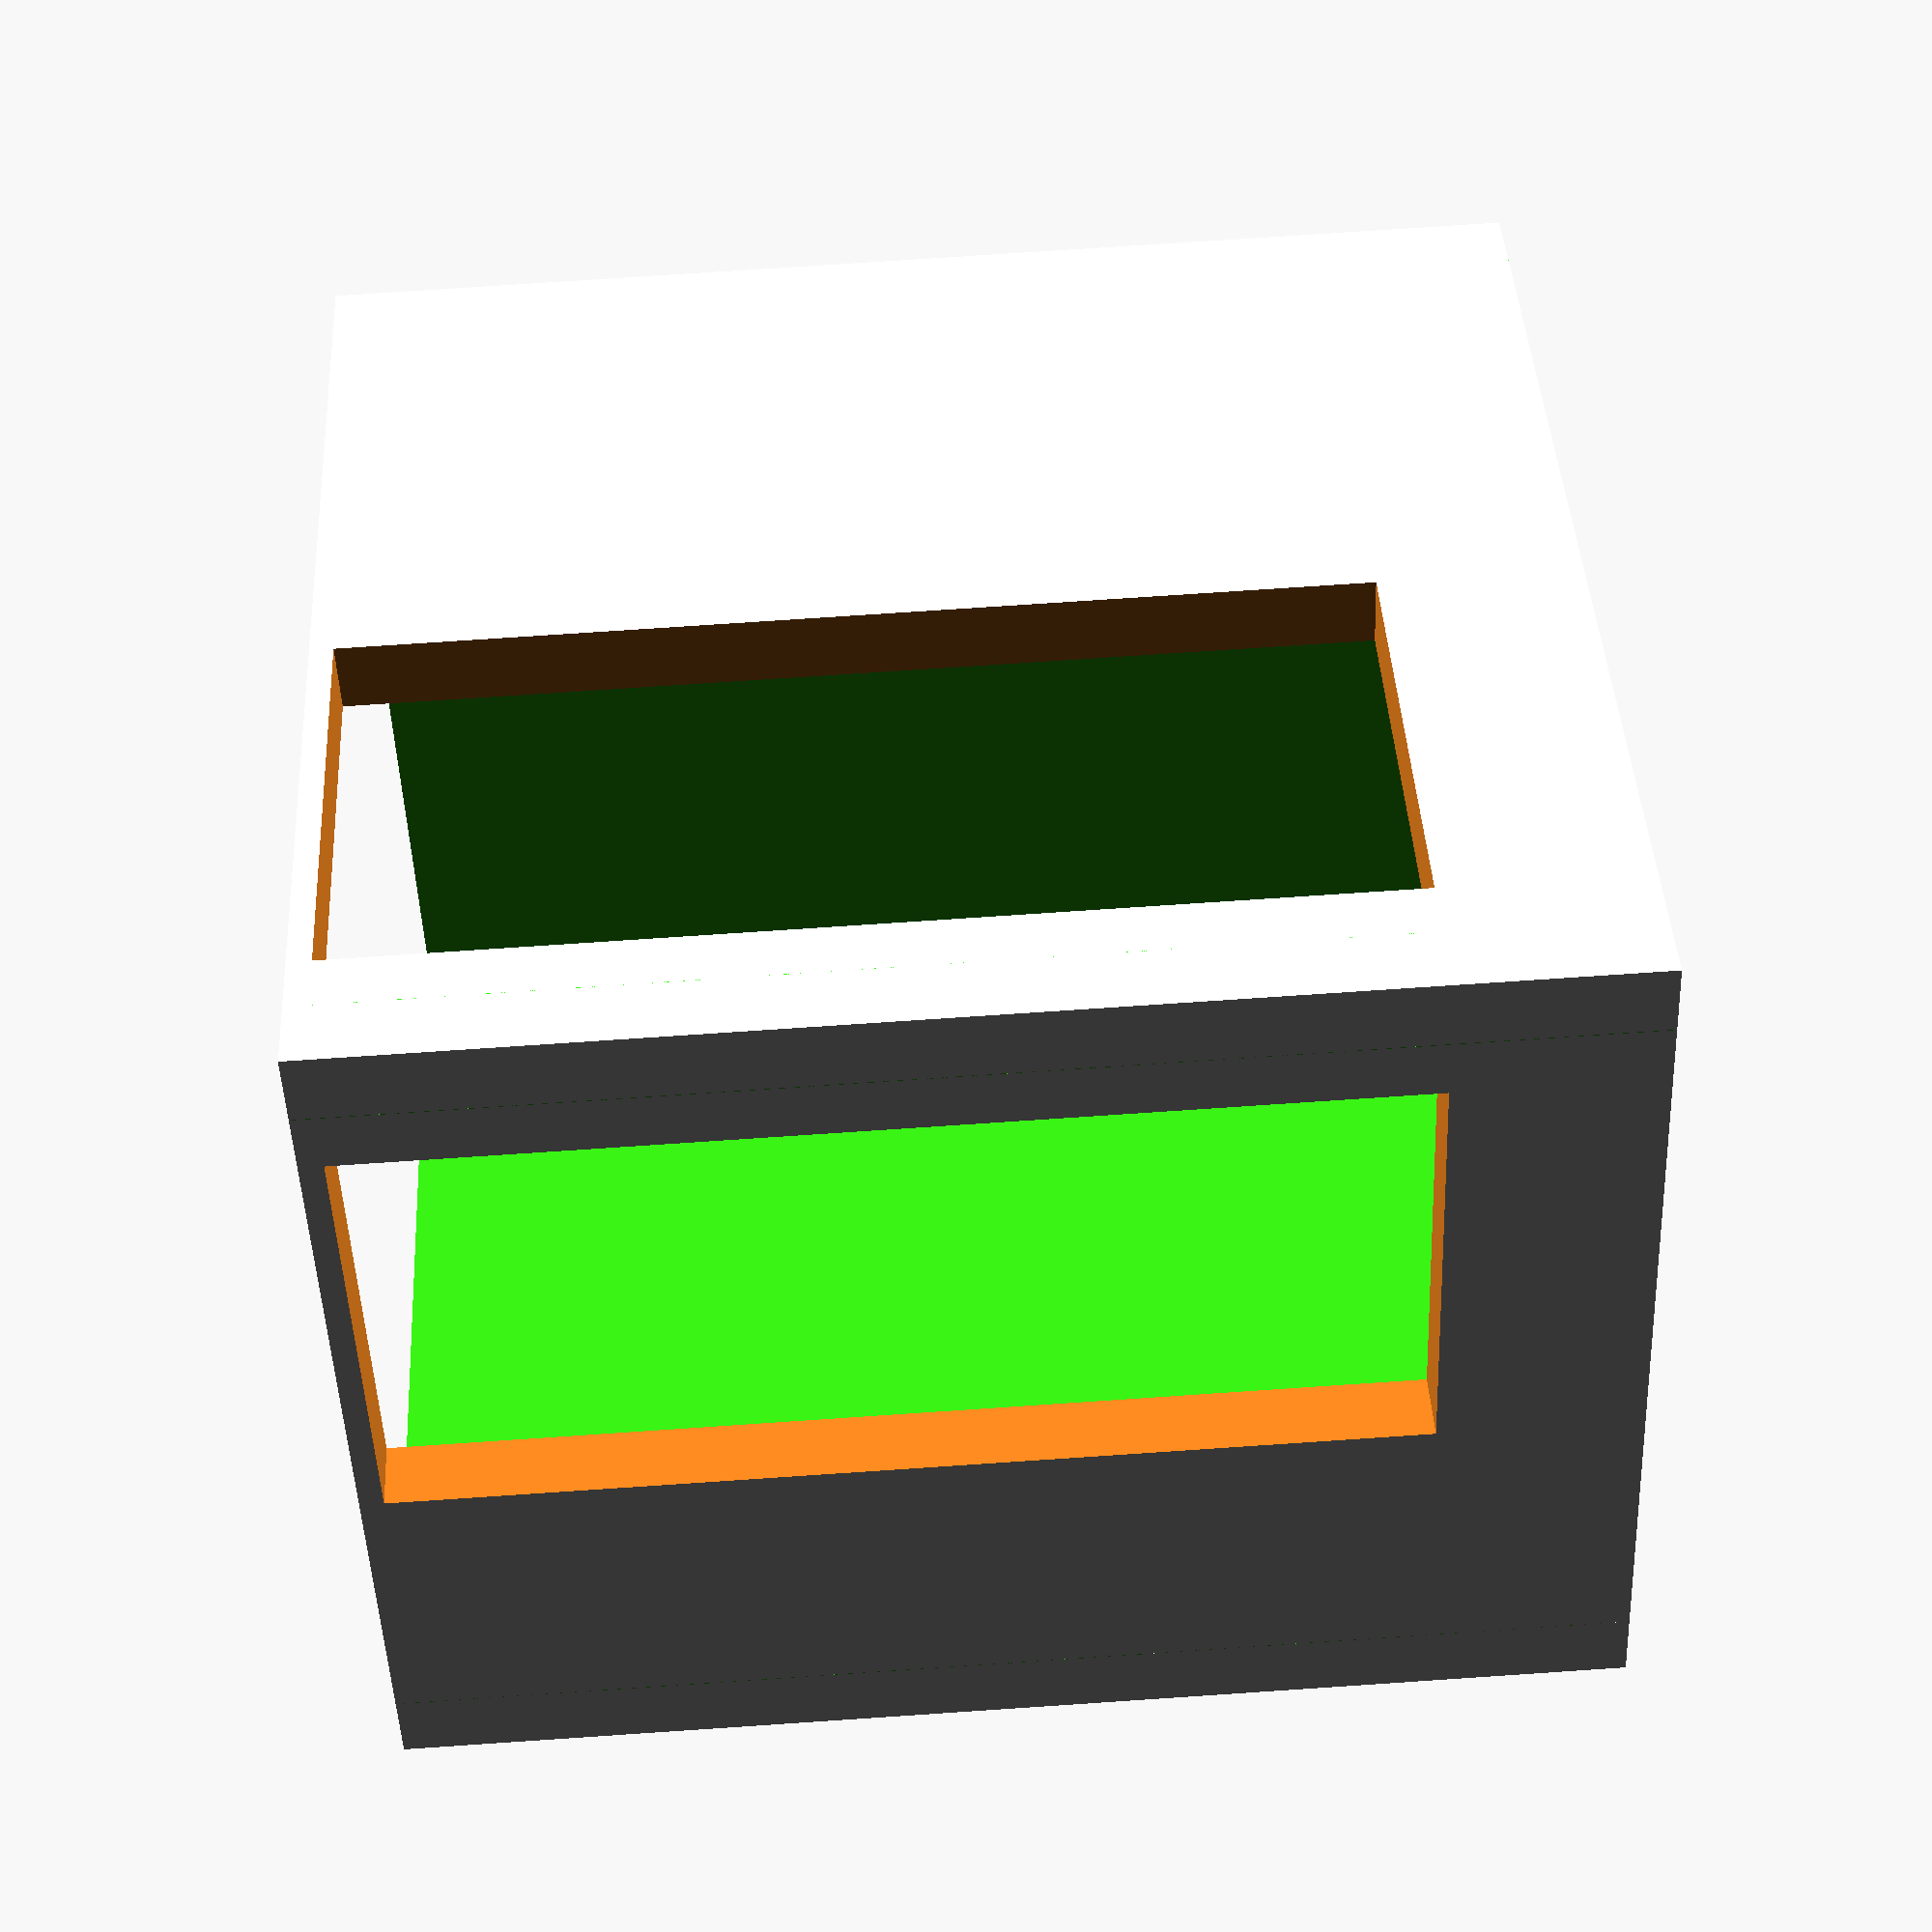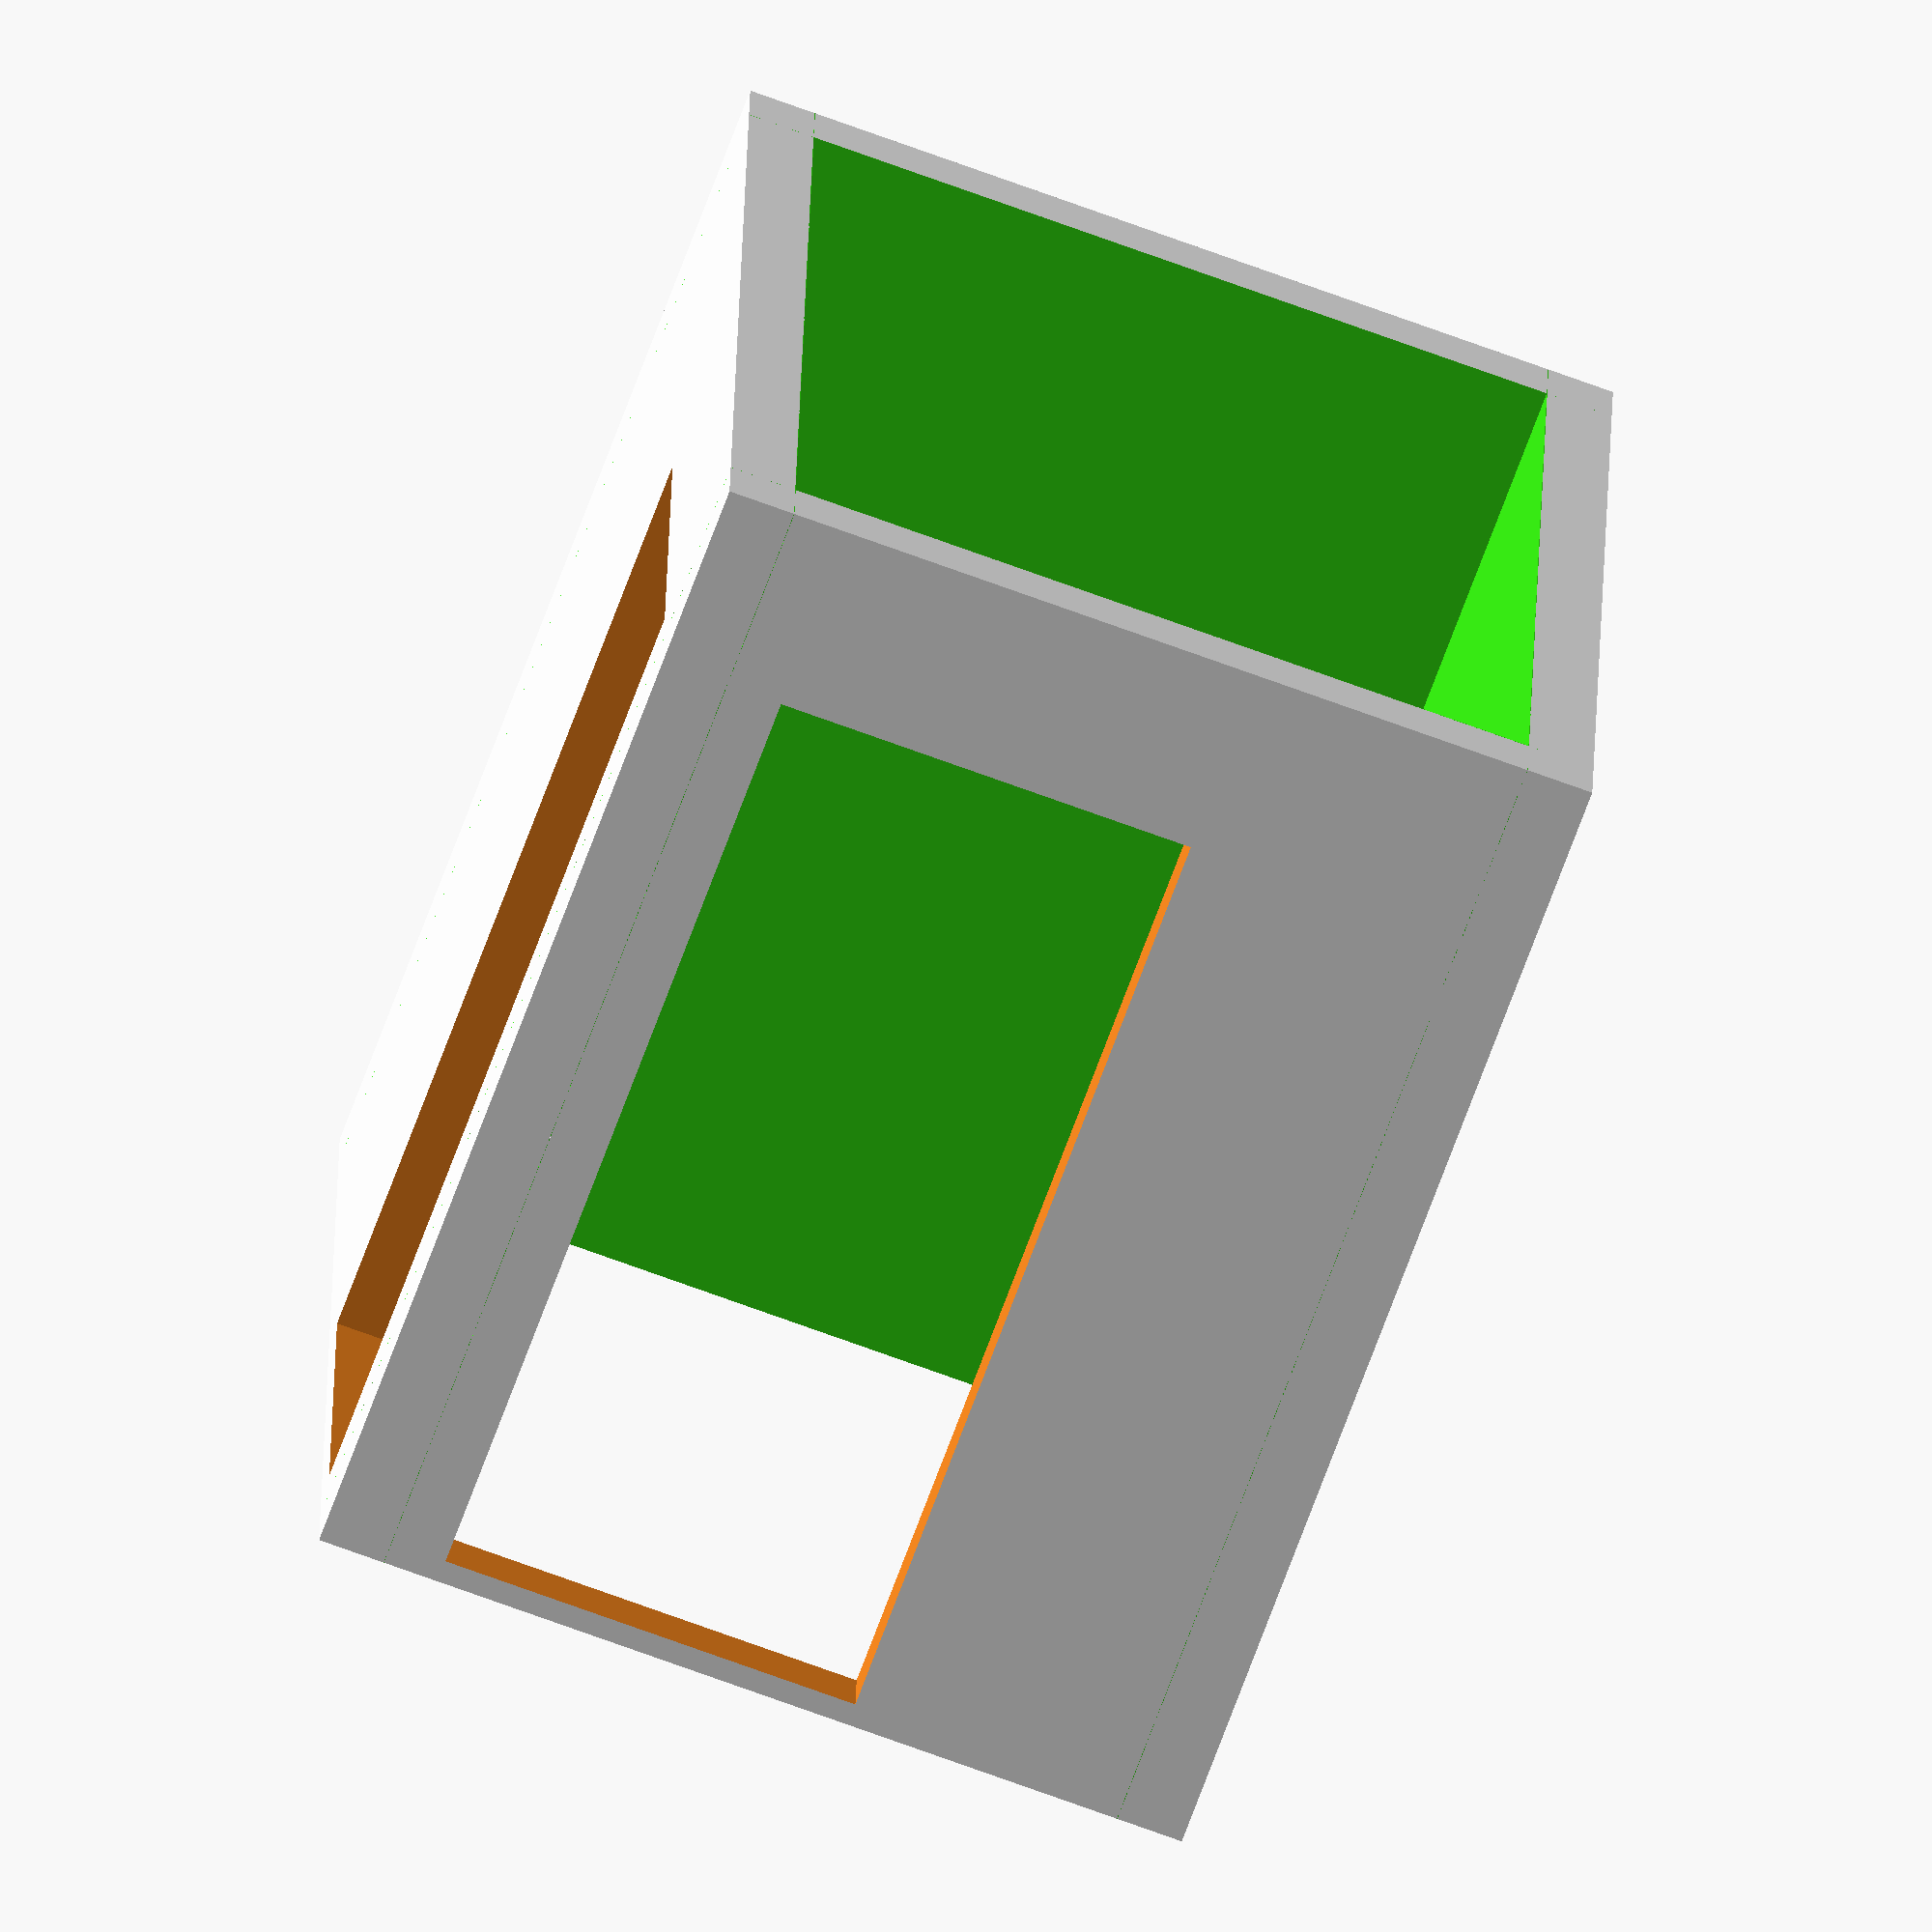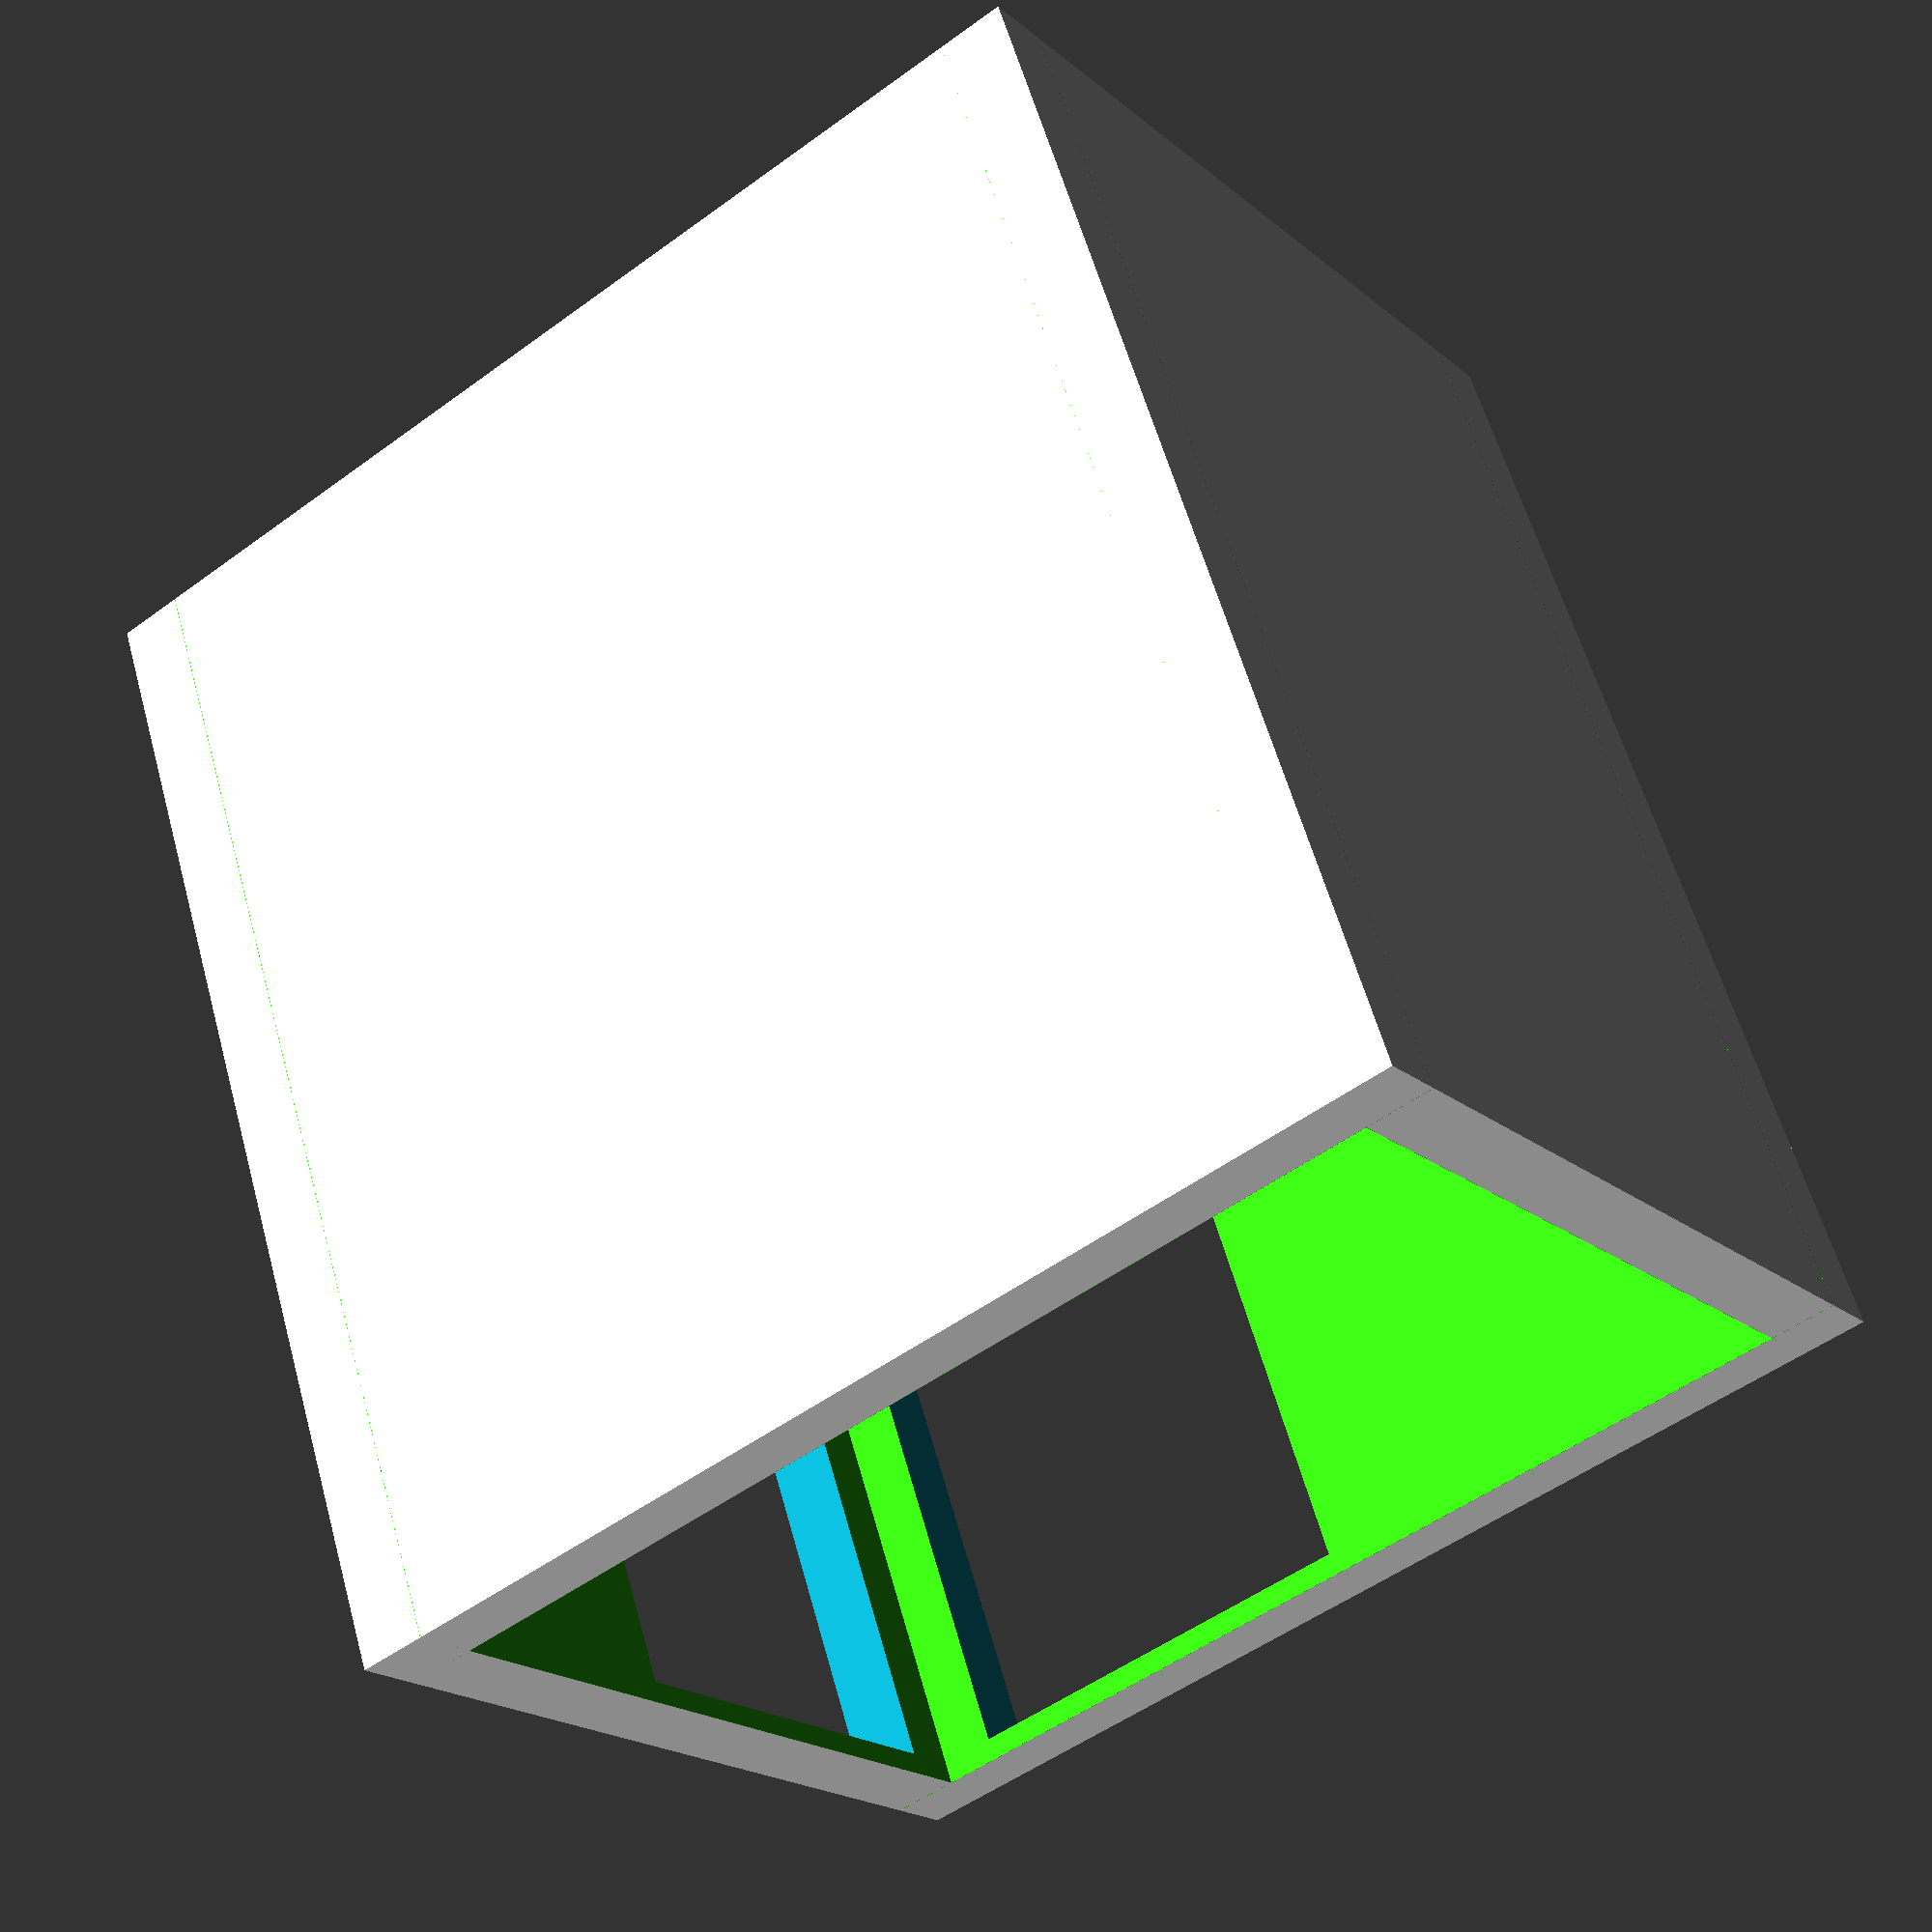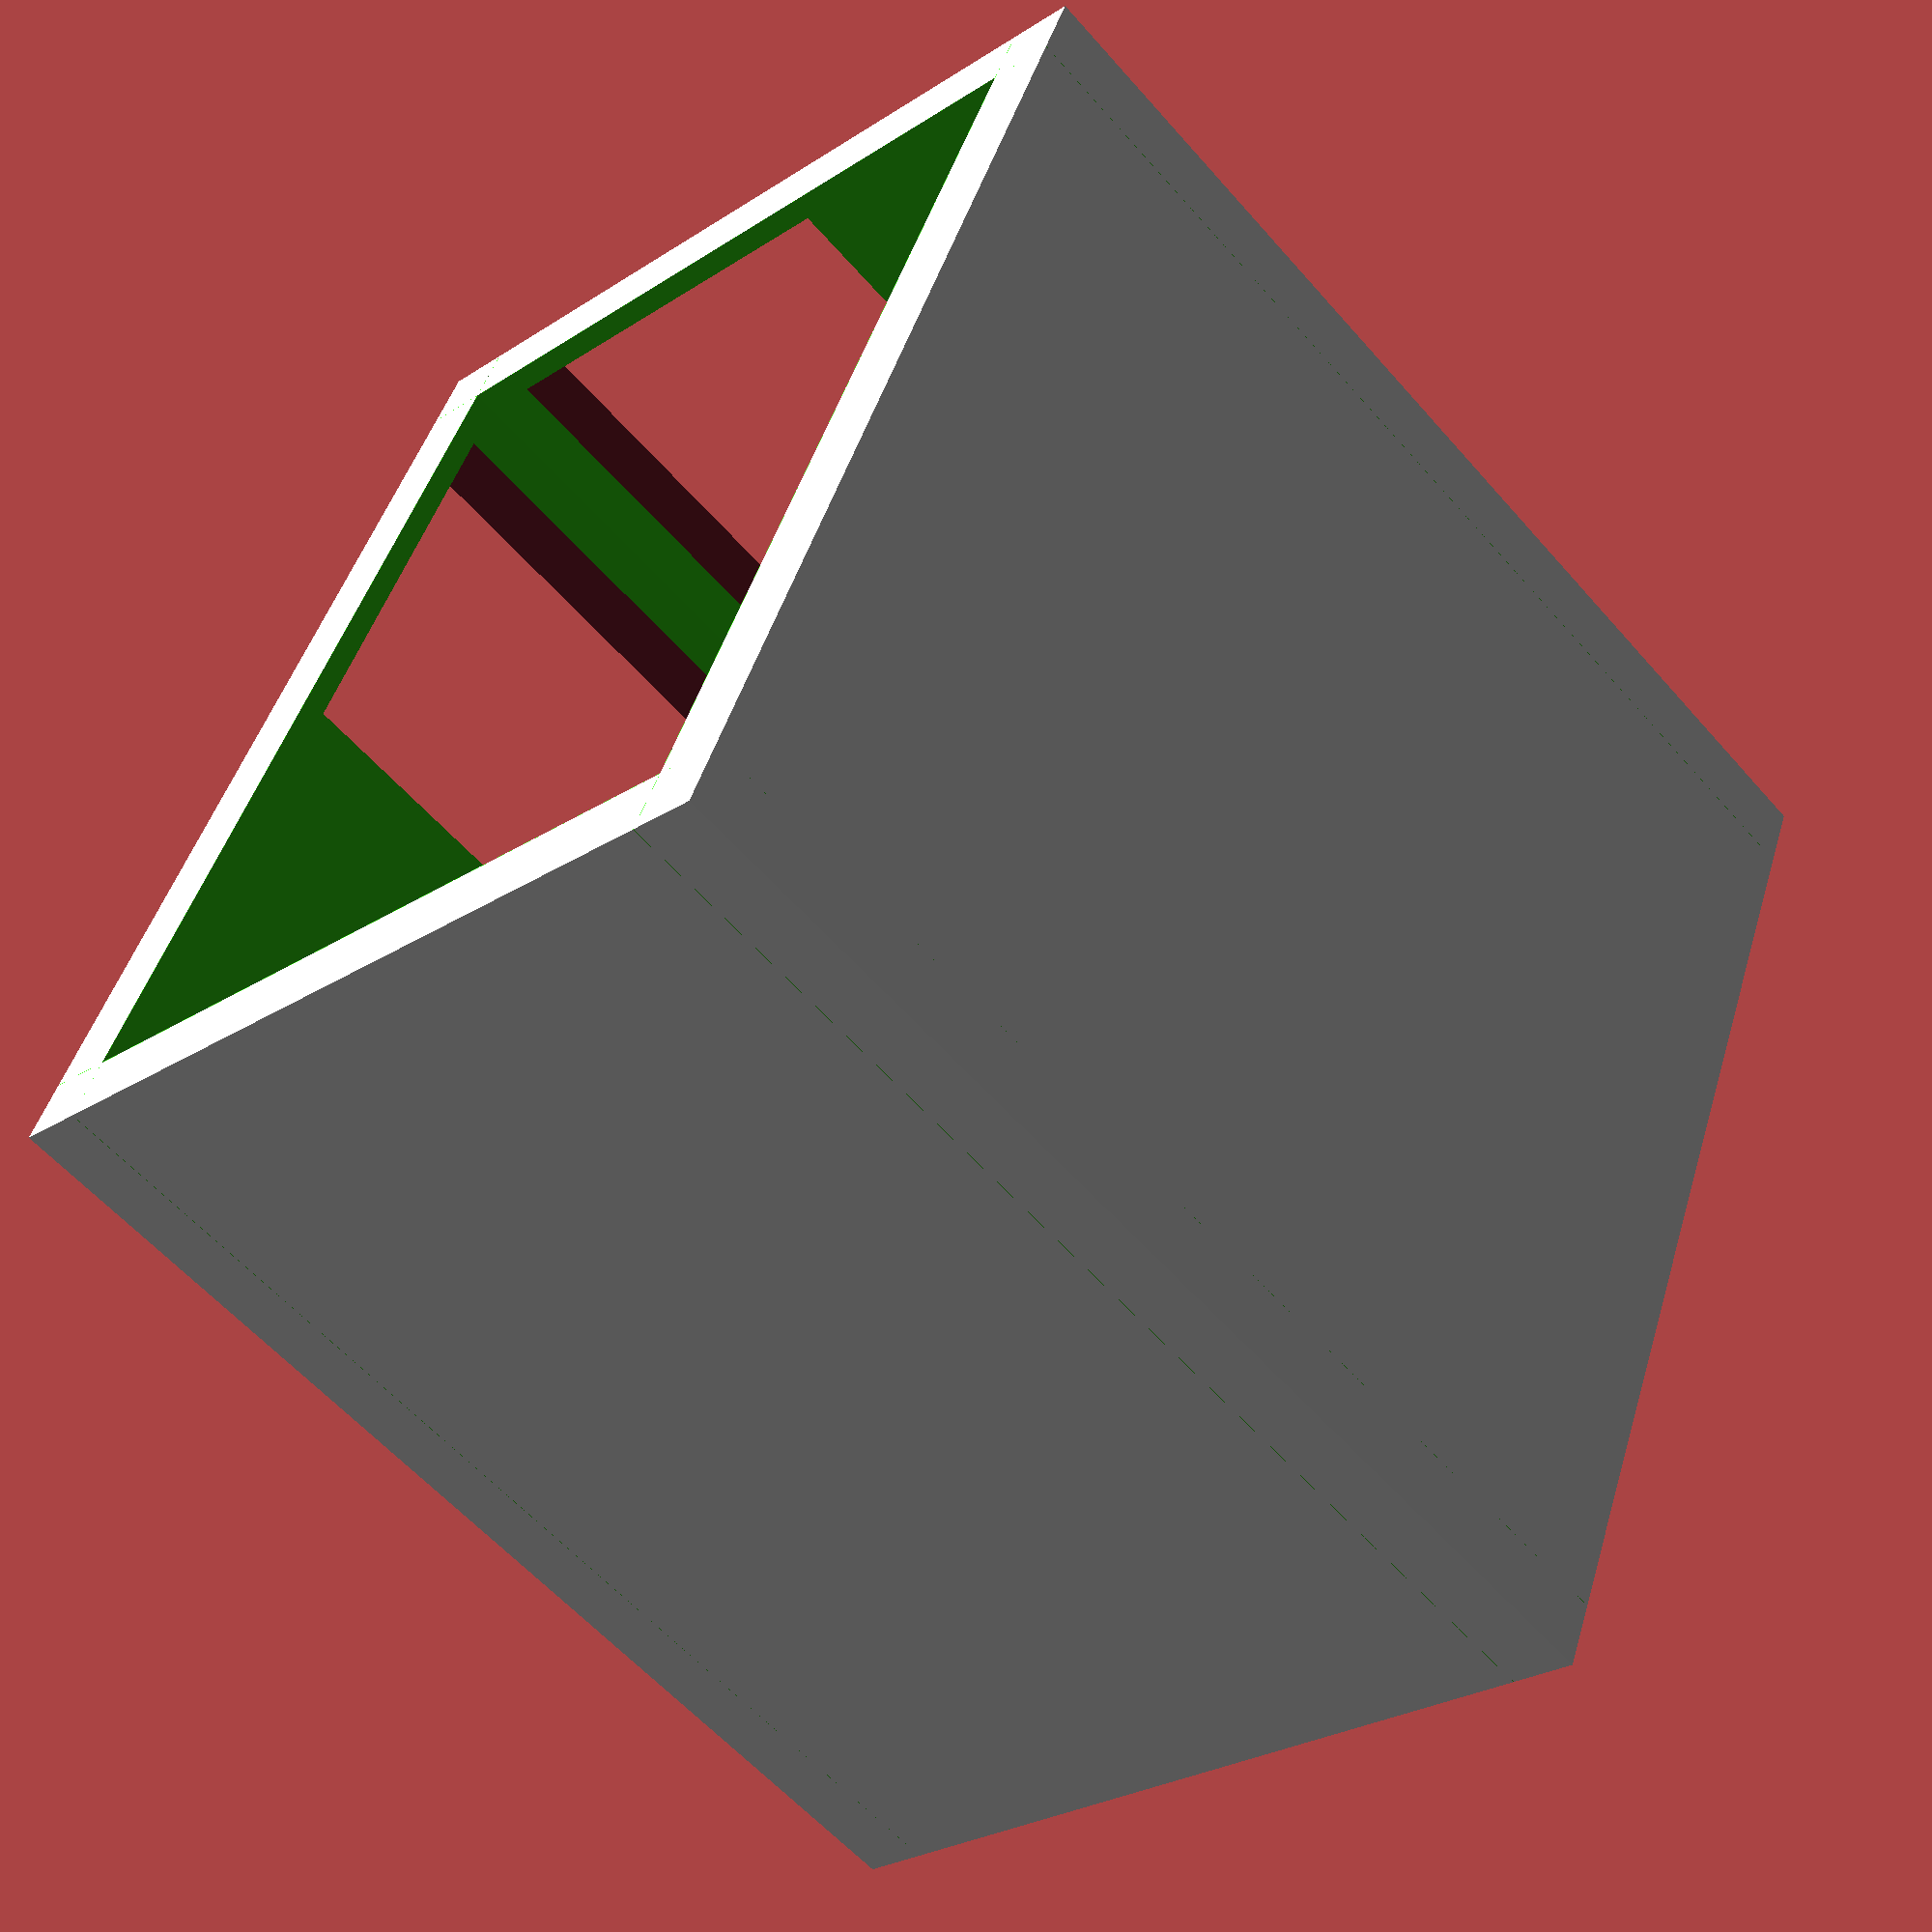
<openscad>
module masterbedroomwalls(width=250, length=200, wall_thickness=15, wall_height=260,wall_color=[255/255, 255/255, 255/255],wall_alpha=1.0)
{
    // Colors
    paint_the_room = [55.0/255, 235/255,20/255];
    
    // Door opening size. Then we need some extra space for the door frame.
    door_width = 90+5;
    door_height = 210+2.5;
    
    // Position the door so that bottom of opening is 5 cm above floor level
    door_y_pos = (wall_height-door_height)/2 - 5;
        
    // Position the door horizontally off the center.
    door_x_pos = -width/5;
    side_door_x_pos = -width/10;
    
    // Rise the part of floor which should stay dry by 2.5 cm.
    rise_floor = 2.5;
    rised_width = width/2;
    
    // Rise walk in floor more to allow sitting to toilet seat with dry feet by 2.0 cm for 100 cm
    double_rise_floor = 2.0;
    double_rised_length = 100;
    
    // Hole size, 8 cm
    hole_size = 8;

    difference() {
        union() {
            translate([0,-width/2+wall_thickness/2, wall_height/2]) 
            color(wall_color,wall_alpha) 
            cube([length, wall_thickness, wall_height],center=true);
            
            translate([0,-width/2+wall_thickness, wall_height/2]) 
            color(paint_the_room,wall_alpha) 
            cube([length, 0.1, wall_height],center=true);
        }
    
        // Door 
            translate([side_door_x_pos,-width/2+wall_thickness/2, wall_height/2-door_y_pos]) cube([door_width, wall_thickness+1, door_height],center=true);
    }

    difference() {
        union() {
            translate([0,width/2-wall_thickness/2, wall_height/2]) color(wall_color,wall_alpha) cube([length,  wall_thickness, wall_height],center=true);
            translate([0,width/2-wall_thickness, wall_height/2]) color(paint_the_room,wall_alpha) cube([length,  0.1, wall_height],center=true);
        }
    }
    
    difference() {
        union() {
            translate([length/2-wall_thickness/2, 0, wall_height/2]) color(wall_color,wall_alpha) cube([wall_thickness, width, wall_height],center=true);
            translate([length/2-wall_thickness, 0, wall_height/2]) color(paint_the_room,wall_alpha) cube([0.1, width, wall_height],center=true);
        }
    }     

    difference() {
        union() {
            translate([-length/2+wall_thickness/2, 0, wall_height/2]) color(wall_color,wall_alpha) cube([wall_thickness, width, wall_height],center=true);
            translate([-length/2+wall_thickness, 0, wall_height/2])  color(paint_the_room,wall_alpha) cube([0.1, width, wall_height],center=true);
        }

        // Door
        translate([-length/2+wall_thickness/2, door_x_pos, wall_height/2-door_y_pos])
               cube([wall_thickness+1, door_width, door_height],center=true);
    }
}

// For testing
masterbedroomwalls();
</openscad>
<views>
elev=102.2 azim=305.8 roll=273.8 proj=p view=solid
elev=69.2 azim=1.1 roll=339.9 proj=o view=solid
elev=121.1 azim=125.8 roll=15.5 proj=p view=wireframe
elev=238.2 azim=338.4 roll=319.4 proj=p view=solid
</views>
